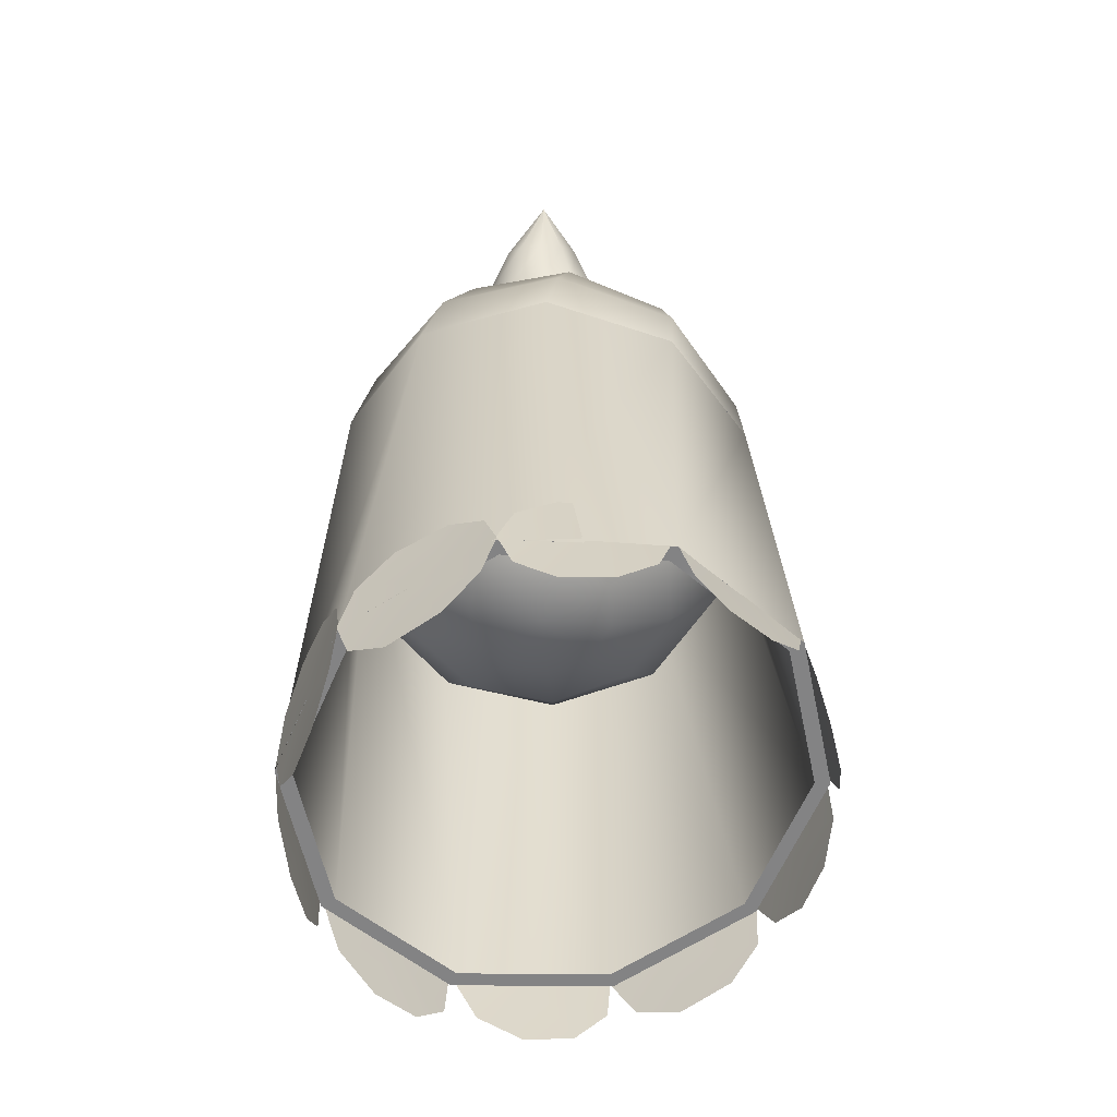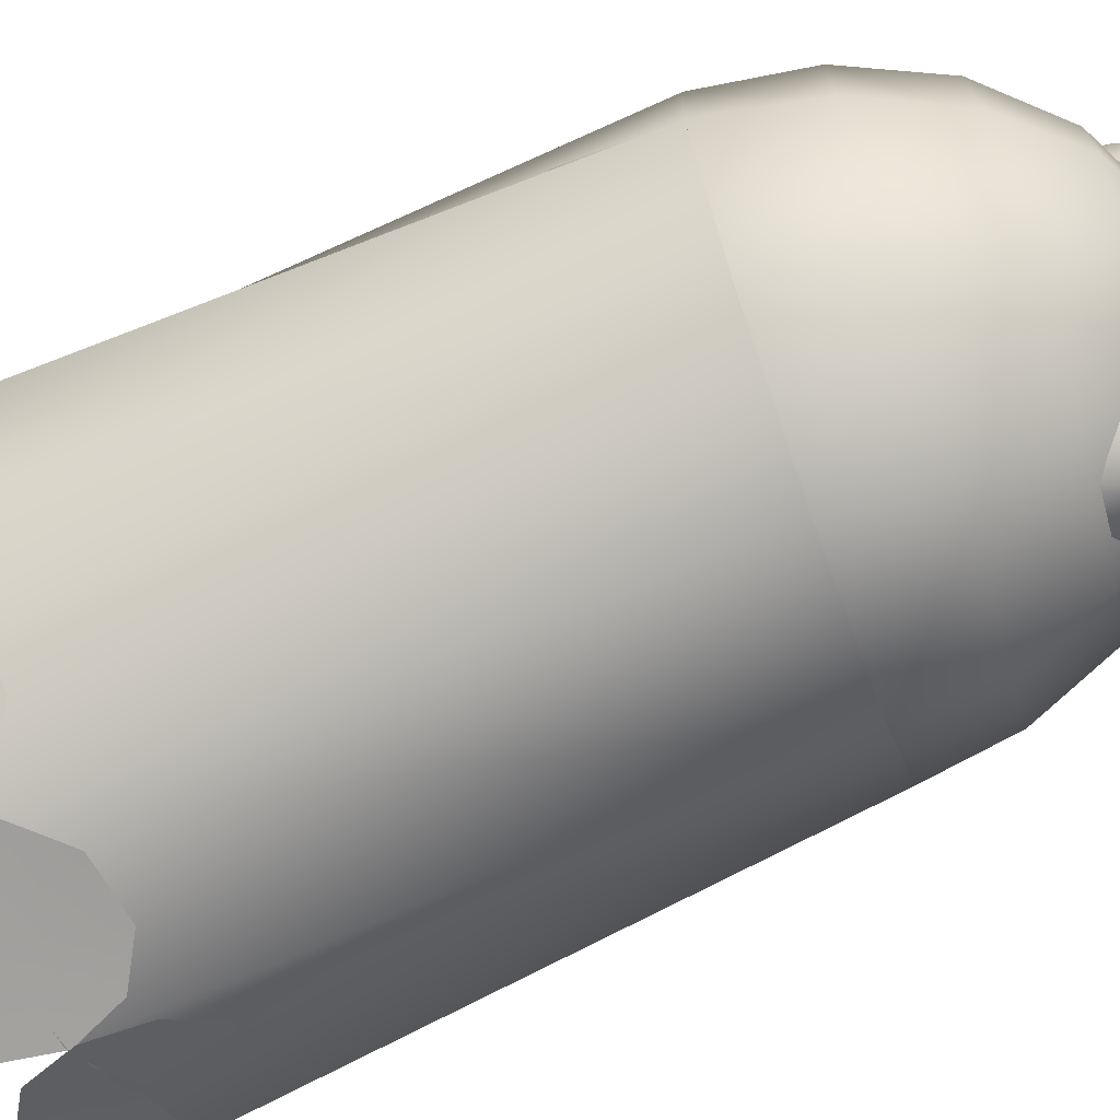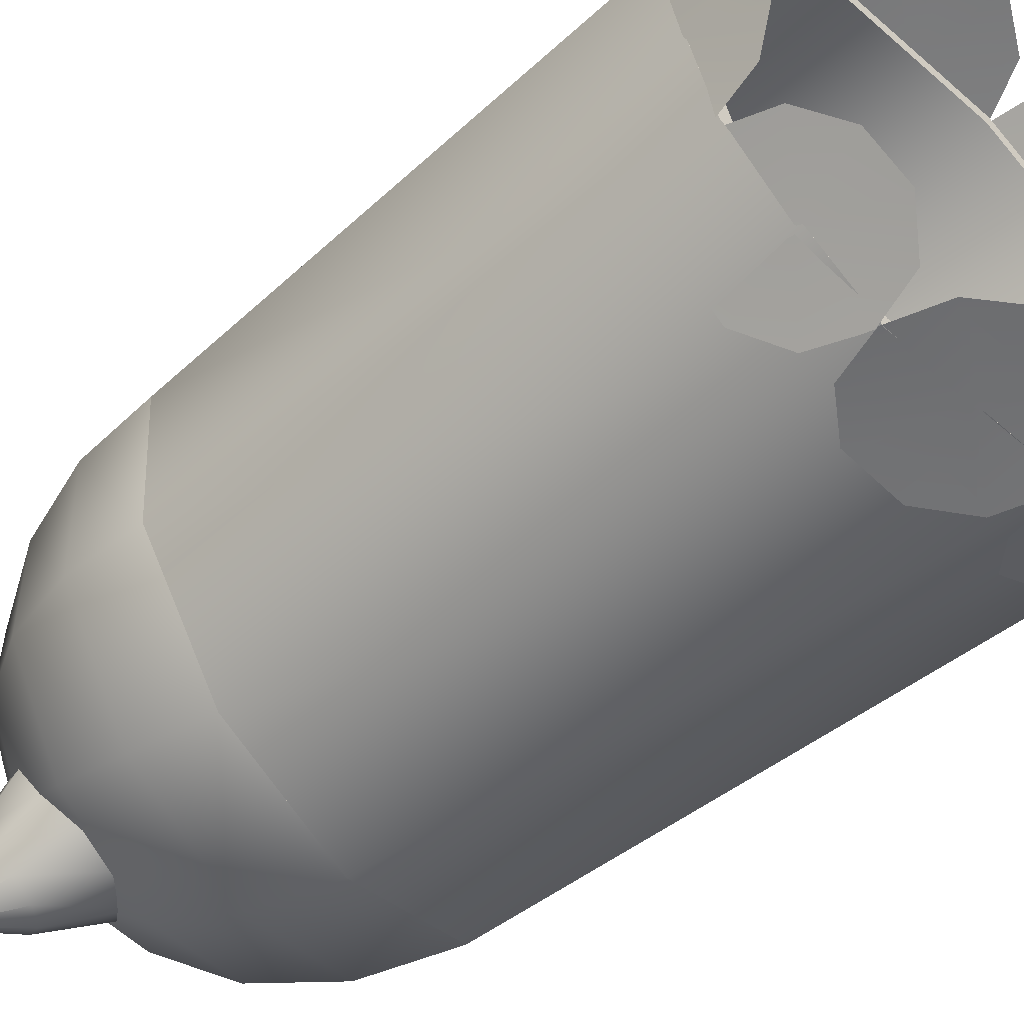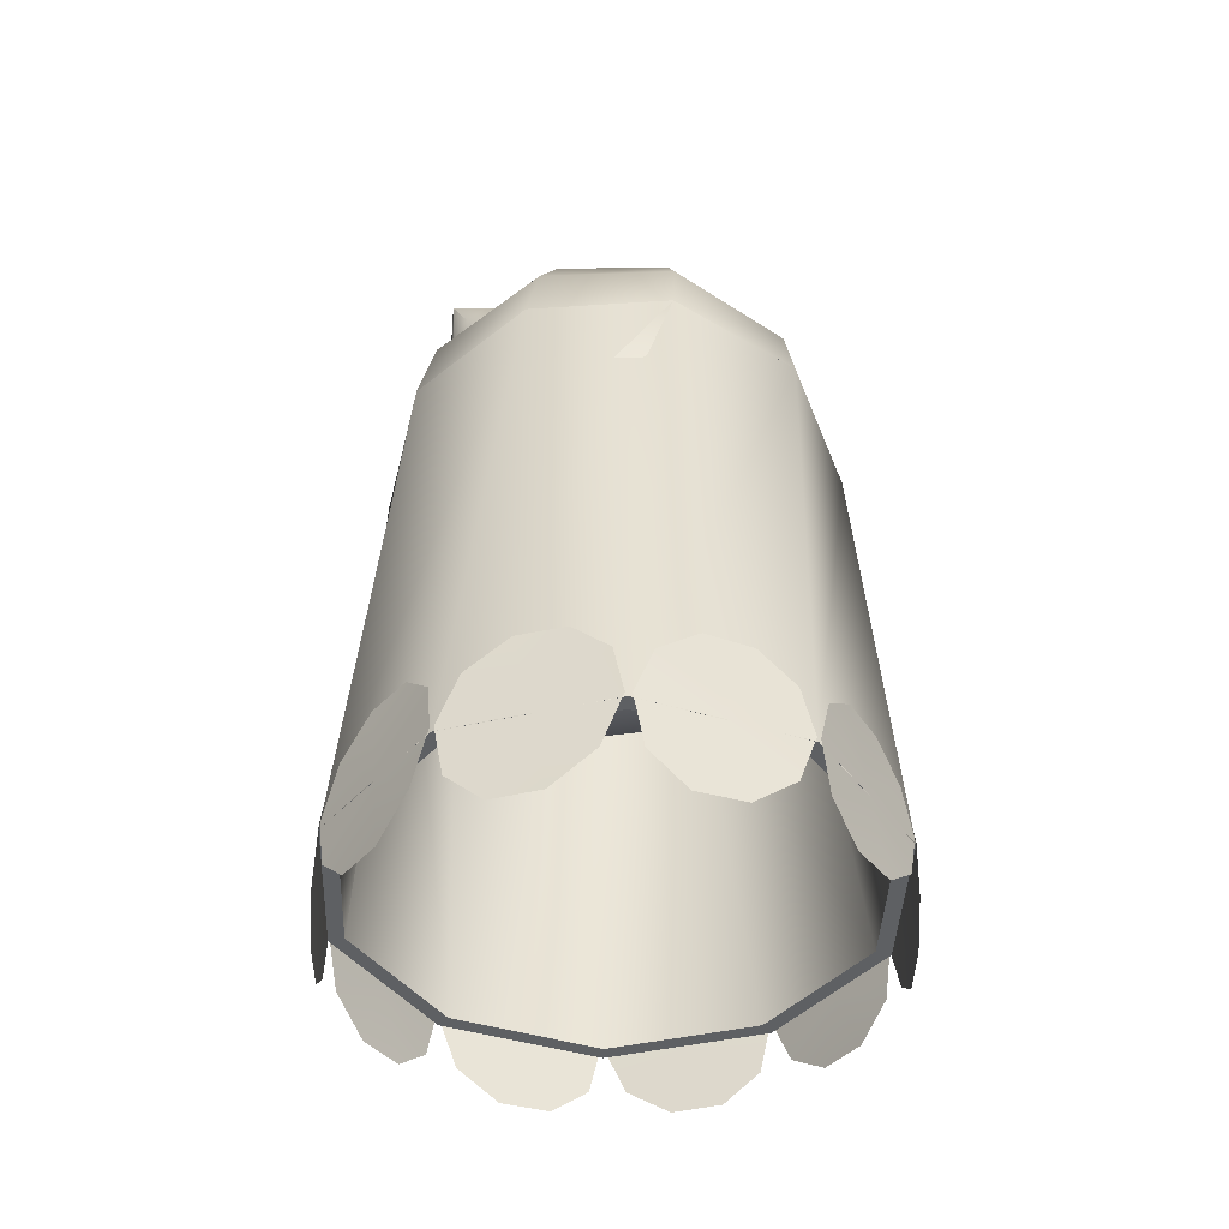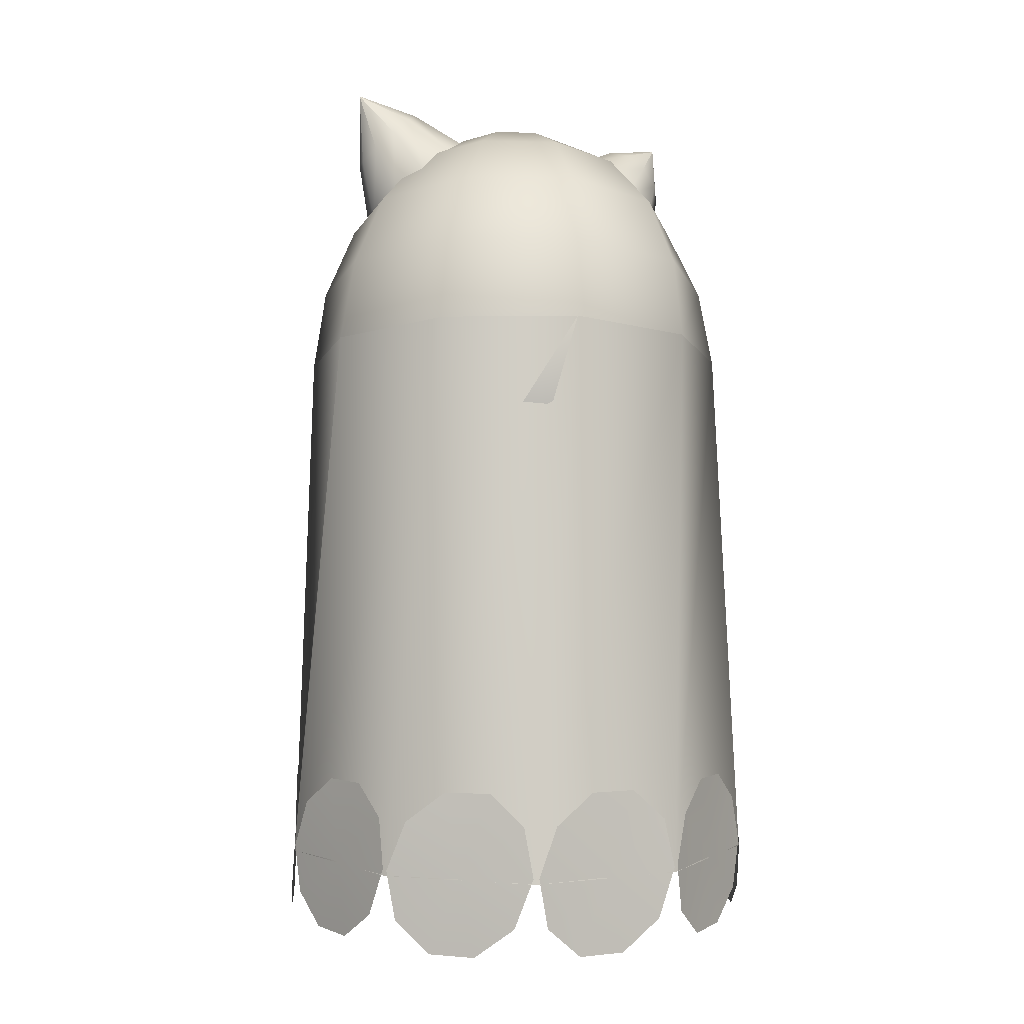
<metadata>
{"format":"obj","ext":"obj","renderer":"f3d","projection":"perspective","resolution":1024,"background":"white","views":[{"elev":-56.9,"azim":-148.4,"up":"+Y"},{"elev":-71.8,"azim":114.0,"up":"+Z"},{"elev":-55.8,"azim":-49.6,"up":"+Z"},{"elev":-49.8,"azim":89.3,"up":"+Y"},{"elev":-4.9,"azim":86.2,"up":"+Y"}]}
</metadata>
<code>
o 000_Merged_Objects_1
g Merged_Objects_1
v 1.5 22.92 -47.04
v -13.21 24.81 -46.6
v -10.09 33.32 -46.09
v -2.695 38.08 -46.14
v 6.298 37.19 -46.67
v 13.56 30.72 -47.23
v 16.21 21.03 -47.47
v 13.07 12.05 -47.51
v 5.372 7.446 -47.55
v -3.785 8.896 -47.55
v -10.85 15.56 -47.23
v 11.91 30.9 -47.15
v 14.55 21.24 -47.42
v -0.163 23.13 -46.99
v 4.653 37.35 -46.57
v -4.34 38.24 -46.04
v -11.74 33.5 -46.01
v -14.87 25.02 -46.55
v -12.52 15.81 -47.22
v -5.459 9.162 -47.55
v 3.697 7.711 -47.55
v 11.4 12.3 -47.49
v -5.676 32.83 47.15
v -10.46 24.45 47.42
v 4.245 22.57 46.99
v 2.741 37.54 46.57
v 11.73 36.66 46.04
v 17.98 30.23 46.01
v 18.95 20.68 46.55
v 14.12 11.9 47.22
v 5.372 7.446 47.55
v -3.785 8.896 47.55
v -9.793 15.41 47.49
v 2.582 22.78 47.04
v 17.29 20.89 46.6
v 16.32 30.41 46.09
v 10.09 36.82 46.14
v 1.096 37.7 46.67
v -7.329 33.01 47.23
v -12.13 24.67 47.47
v -11.46 15.65 47.51
v -5.459 9.162 47.55
v 3.697 7.711 47.55
v 12.45 12.14 47.23
v -42.62 29.05 -13.3
v -46.74 29.58 0.936
v -44.65 37.58 -0.895
v -42.06 42.42 -7.437
v -39.79 42.2 -16.19
v -38.44 36.91 -23.87
v -38.51 28.53 -27.54
v -40.26 20.36 -25.75
v -43.18 15.61 -19.19
v -46 16.05 -10.38
v -47.37 21.39 -2.682
v 50.68 27.2 -5.562
v 50.92 17.14 -2.063
v 45.95 17.77 -16.02
v 48.34 33.61 -12.88
v 45.05 33.93 -21.3
v 42.28 28.12 -27.82
v 40.98 18.41 -29.98
v 41.37 8.454 -26.77
v 43.22 2.017 -19.28
v 46.05 1.57 -10.47
v 49.04 7.336 -3.877
v -44.34 37.55 5.562
v -46.71 29.57 2.063
v -41.74 28.94 16.02
v -40.84 42.31 12.88
v -37.55 41.99 21.3
v -35.94 36.63 27.82
v -36.77 28.31 29.98
v -39.62 20.27 26.77
v -43.14 15.6 19.28
v -45.98 16.05 10.47
v -47.28 21.38 3.877
v 46.84 17.66 13.3
v 50.95 17.14 -0.936
v 50.99 27.17 0.895
v 49.55 33.49 7.437
v 47.28 33.71 16.19
v 44.78 27.85 23.87
v 42.72 18.19 27.54
v 42.01 8.361 25.75
v 43.26 2.011 19.19
v 46.08 1.567 10.38
v 49.12 7.324 2.682
v -26.23 27.21 -37.3
v -37.86 28.69 -28.22
v -34.9 36.76 -29.03
v -28.87 41.39 -33.1
v -21.92 40.71 -38.85
v -16.46 34.77 -43.95
v -14.61 25.74 -46.38
v -17.33 17.27 -45.31
v -23.69 12.8 -41.28
v -31.09 13.96 -35.82
v -36.49 20.05 -30.86
v 38.28 28.84 -32.65
v 40.33 18.78 -30.66
v 28.17 20.32 -39
v 32.21 35.46 -36.81
v 24.62 36.2 -41.68
v 18.48 30.98 -45.68
v 16.01 21.86 -47.34
v 18.01 12.14 -45.76
v 23.71 5.363 -41.35
v 31.13 4.201 -35.92
v 37.53 9.3 -31.81
v -31.88 36.44 32.65
v -36.05 28.46 30.66
v -23.89 26.92 39
v -24.66 40.98 36.81
v -17.07 40.24 41.68
v -12.08 34.29 45.68
v -11.73 25.38 47.34
v -16.18 17.1 45.76
v -23.56 12.78 41.35
v -30.98 13.94 35.92
v -35.7 19.94 31.81
v 30.51 20.02 37.3
v 42.14 18.55 28.22
v 41.3 28.51 29.03
v 36.42 35.05 33.1
v 29.47 35.73 38.85
v 22.86 30.51 43.95
v 18.89 21.49 46.38
v 19.16 11.97 45.31
v 23.84 5.344 41.28
v 31.24 4.184 35.82
v 38.32 9.184 30.86
v 5.944 73.75 0
v 16.43 76.06 -10.01
v 20.32 75.98 -1.971
v 8.552 76.22 -14.23
v -0.297 76.4 -13.01
v -6.741 76.53 -6.824
v -8.317 76.56 1.971
v -4.424 76.48 10.01
v 3.451 76.32 14.23
v 12.3 76.14 13.01
v 18.74 76.01 6.824
v 25.46 83.48 -19.15
v 33.02 83.43 -4.108
v 10.51 83.56 -26.88
v -6.13 83.66 -24.34
v -18.1 83.72 -12.5
v -20.83 83.74 4.108
v -13.27 83.7 19.15
v 1.683 83.61 26.88
v 18.32 83.52 24.34
v 30.29 83.45 12.5
v 31.66 95.42 -26.53
v 42.36 95.6 -6.394
v 11.18 95.07 -36.53
v -11.28 94.68 -32.58
v -27.12 94.41 -16.18
v -30.3 94.36 6.394
v -19.6 94.54 26.53
v 0.886 94.89 36.53
v 23.34 95.28 32.58
v 39.18 95.55 16.18
v 34.23 110.6 -31.45
v 47.23 111.2 -8.58
v 10.3 109.5 -42.3
v -15.44 108.4 -37
v -33.15 107.5 -17.57
v -36.07 107.4 8.58
v -23.08 108 31.45
v 0.86 109.1 42.3
v 26.6 110.3 37
v 44.31 111.1 17.57
v 33.17 127.4 -33.5
v 47.34 128.5 -10.26
v 8.079 125.5 -43.95
v -18.34 123.4 -37.61
v -36 122 -16.9
v -38.15 121.9 10.26
v -23.98 123 33.5
v 1.113 124.9 43.95
v 27.53 127 37.61
v 45.19 128.4 16.9
v 28.95 143.9 -32.43
v 42.96 145.4 -10.95
v 5.068 141.3 -41.52
v -19.56 138.6 -34.75
v -35.53 136.8 -14.71
v -22.73 138.2 32.43
v -36.75 136.7 10.95
v 1.147 140.8 41.52
v 25.78 143.6 34.75
v 41.75 145.3 14.71
v 22.39 158.2 -28.14
v 34.75 160 -10.27
v 1.986 155.4 -35.26
v -18.67 152.5 -28.91
v -31.68 150.7 -11.52
v -19.73 152.4 28.14
v -32.09 150.6 10.27
v 0.678 155.2 35.26
v 21.33 158.1 28.91
v 34.34 159.9 11.52
v 14.44 169 -20.83
v 23.69 170.5 -8.032
v -0.472 166.6 -25.67
v -15.34 164.1 -20.7
v -24.5 162.6 -7.831
v -24.43 162.7 8.032
v -15.18 164.2 20.83
v -0.264 166.6 25.67
v 14.61 169 20.7
v 23.76 170.5 7.831
v 6.033 175.1 -11.1
v 11 176 -4.422
v -1.845 173.7 -13.53
v -9.627 172.4 -10.8
v -14.34 171.5 -3.94
v -14.19 171.5 4.422
v -9.223 172.4 11.1
v -1.345 173.8 13.53
v 6.437 175.2 10.8
v 11.15 176 3.94
v -2.042 176.3 0
v 9.153 184 34.2
v 13.48 177.8 23.43
v 9.285 179.7 21.93
v 16.21 170.3 14.38
v 9.219 173.7 11.78
v 4.648 179.6 22.81
v 1.47 173.5 13.14
v 1.35 177.5 25.67
v -4.06 170.1 17.81
v 0.599 174.1 29.39
v -5.406 164.6 23.93
v 2.641 170.9 32.59
v -2.169 159.2 29.27
v 6.723 168.9 34.1
v 4.504 155.7 31.92
v 11.34 168.9 33.33
v 12.23 155.6 30.85
v 14.74 171 30.52
v 18.05 158.9 26.31
v 15.57 174.4 26.73
v 19.61 164.6 19.98
v 7.096 164.7 21.91
v -15.29 179.3 -34.2
v -3.756 172.3 -30.52
v -5.418 168.6 -33.29
v 5.063 164.4 -25.81
v 2.232 158.2 -30.47
v -9.168 165.8 -34.1
v -4.097 153.8 -32
v -13.59 165.1 -32.62
v -11.54 152.8 -29.73
v -16.97 166.6 -29.36
v -17.18 155.4 -24.38
v -18 169.8 -25.56
v -18.83 160.6 -18
v -16.3 173.4 -22.72
v -15.87 166.7 -13.15
v -12.53 176.2 -21.95
v -9.48 171.2 -11.78
v -8.138 177 -23.54
v -2.142 172.5 -14.34
v -4.795 175.5 -26.82
v 3.389 169.9 -19.7
v -6.883 162.5 -21.91
v 38.51 17.71 -28.4
v 40.84 17.41 -30.21
v 51.03 16.09 -1.413
v 48.09 16.47 -1.328
v 31.45 127.3 -31.49
v 44.78 128.3 -9.643
v 47.34 128.5 -10.26
v 33.17 127.4 -33.5
v 14.98 20.75 -44.62
v 15.81 20.64 -47.47
v 7.87 125.5 -41.31
v 8.079 125.5 -43.95
v -13.51 24.43 -43.8
v -14.5 24.56 -46.59
v -16.96 123.5 -35.35
v -18.34 123.4 -37.61
v -33.56 122.2 -15.89
v -36 122 -16.9
v -35.59 122.1 9.643
v -38.15 121.9 10.26
v -34.53 27.15 28.4
v -36.87 27.45 30.21
v -47.05 28.76 1.413
v -44.11 28.38 1.328
v -22.26 123.1 31.49
v -23.98 123 33.5
v -11.01 24.11 44.62
v -11.84 24.21 47.47
v 1.322 125 41.31
v 1.113 124.9 43.95
v 17.48 20.42 43.8
v 18.47 20.3 46.59
v 26.16 126.9 35.35
v 27.53 127 37.61
v 40.06 17.51 26.25
v 42.49 17.19 27.92
v 42.76 128.2 15.89
v 45.19 128.4 16.9
v -38.51 27.66 -27.92
v -36.08 27.35 -26.25
f 1 2 3
f 1 3 4
f 1 4 5
f 1 5 6
f 1 6 7
f 1 7 8
f 1 8 9
f 1 9 10
f 1 10 11
f 1 11 2
f 12 13 14
f 15 12 14
f 16 15 14
f 17 16 14
f 18 17 14
f 19 18 14
f 20 19 14
f 21 20 14
f 22 21 14
f 13 22 14
f 23 24 25
f 26 23 25
f 27 26 25
f 28 27 25
f 29 28 25
f 30 29 25
f 31 30 25
f 32 31 25
f 33 32 25
f 24 33 25
f 34 35 36
f 34 36 37
f 34 37 38
f 34 38 39
f 34 39 40
f 34 40 41
f 34 41 42
f 34 42 43
f 34 43 44
f 34 44 35
f 45 46 47
f 45 47 48
f 45 48 49
f 45 49 50
f 45 50 51
f 45 51 52
f 45 52 53
f 45 53 54
f 45 54 55
f 45 55 46
f 56 57 58
f 59 56 58
f 60 59 58
f 61 60 58
f 62 61 58
f 63 62 58
f 64 63 58
f 65 64 58
f 66 65 58
f 57 66 58
f 67 68 69
f 70 67 69
f 71 70 69
f 72 71 69
f 73 72 69
f 74 73 69
f 75 74 69
f 76 75 69
f 77 76 69
f 68 77 69
f 78 79 80
f 78 80 81
f 78 81 82
f 78 82 83
f 78 83 84
f 78 84 85
f 78 85 86
f 78 86 87
f 78 87 88
f 78 88 79
f 89 90 91
f 89 91 92
f 89 92 93
f 89 93 94
f 89 94 95
f 89 95 96
f 89 96 97
f 89 97 98
f 89 98 99
f 89 99 90
f 100 101 102
f 103 100 102
f 104 103 102
f 105 104 102
f 106 105 102
f 107 106 102
f 108 107 102
f 109 108 102
f 110 109 102
f 101 110 102
f 111 112 113
f 114 111 113
f 115 114 113
f 116 115 113
f 117 116 113
f 118 117 113
f 119 118 113
f 120 119 113
f 121 120 113
f 112 121 113
f 122 123 124
f 122 124 125
f 122 125 126
f 122 126 127
f 122 127 128
f 122 128 129
f 122 129 130
f 122 130 131
f 122 131 132
f 122 132 123
f 144 145 135 134
f 146 144 134 136
f 147 146 136 137
f 148 147 137 138
f 149 148 138 139
f 150 149 139 140
f 151 150 140 141
f 152 151 141 142
f 153 152 142 143
f 145 153 143 135
f 154 155 145 144
f 156 154 144 146
f 157 156 146 147
f 158 157 147 148
f 159 158 148 149
f 160 159 149 150
f 161 160 150 151
f 162 161 151 152
f 163 162 152 153
f 155 163 153 145
f 164 165 155 154
f 166 164 154 156
f 167 166 156 157
f 168 167 157 158
f 169 168 158 159
f 170 169 159 160
f 171 170 160 161
f 172 171 161 162
f 173 172 162 163
f 165 173 163 155
f 174 175 165 164
f 176 174 164 166
f 177 176 166 167
f 178 177 167 168
f 179 178 168 169
f 180 179 169 170
f 181 180 170 171
f 182 181 171 172
f 183 182 172 173
f 175 183 173 165
f 184 185 175 174
f 186 184 174 176
f 187 186 176 177
f 188 187 177 178
f 189 190 179 180
f 191 189 180 181
f 192 191 181 182
f 193 192 182 183
f 185 193 183 175
f 194 195 185 184
f 196 194 184 186
f 197 196 186 187
f 198 197 187 188
f 199 200 190 189
f 201 199 189 191
f 202 201 191 192
f 203 202 192 193
f 195 203 193 185
f 204 205 195 194
f 206 204 194 196
f 207 206 196 197
f 208 207 197 198
f 209 208 198 200
f 210 209 200 199
f 211 210 199 201
f 212 211 201 202
f 213 212 202 203
f 205 213 203 195
f 214 215 205 204
f 216 214 204 206
f 217 216 206 207
f 218 217 207 208
f 219 218 208 209
f 220 219 209 210
f 221 220 210 211
f 222 221 211 212
f 223 222 212 213
f 215 223 213 205
f 200 198 188 190
f 190 188 178 179
f 225 226 227
f 228 229 227 226
f 225 227 230
f 229 231 230 227
f 225 230 232
f 231 233 232 230
f 225 232 234
f 233 235 234 232
f 225 234 236
f 235 237 236 234
f 225 236 238
f 237 239 238 236
f 225 238 240
f 239 241 240 238
f 225 240 242
f 241 243 242 240
f 225 242 244
f 243 245 244 242
f 225 244 226
f 245 228 226 244
f 246 229 228
f 246 231 229
f 246 233 231
f 246 235 233
f 246 237 235
f 246 239 237
f 246 241 239
f 246 243 241
f 246 245 243
f 246 228 245
f 247 248 249
f 250 251 249 248
f 247 249 252
f 251 253 252 249
f 247 252 254
f 253 255 254 252
f 247 254 256
f 255 257 256 254
f 247 256 258
f 257 259 258 256
f 247 258 260
f 259 261 260 258
f 247 260 262
f 261 263 262 260
f 247 262 264
f 263 265 264 262
f 247 264 266
f 265 267 266 264
f 247 266 248
f 267 250 248 266
f 268 251 250
f 268 253 251
f 268 255 253
f 268 257 255
f 268 259 257
f 268 261 259
f 268 263 261
f 268 265 263
f 268 267 265
f 268 250 267
f 270 271 272 269
f 274 275 276 273
f 278 270 269 277
f 273 276 280 279
f 282 278 277 281
f 279 280 284 283
f 283 284 286 285
f 285 286 288 287
f 290 291 292 289
f 287 288 294 293
f 296 290 289 295
f 293 294 298 297
f 300 296 295 299
f 297 298 302 301
f 304 300 299 303
f 301 302 306 305
f 305 306 275 274
f 276 275 271 270
f 272 274 273 269
f 280 276 270 278
f 269 273 279 277
f 284 280 278 282
f 277 279 283 281
f 286 284 282 307
f 307 282 281 308
f 271 304 303 272
f 281 283 285 308
f 288 286 307 291
f 308 285 287 292
f 294 288 291 290
f 292 287 293 289
f 298 294 290 296
f 289 293 297 295
f 302 298 296 300
f 295 297 301 299
f 275 306 304 271
f 306 302 300 304
f 303 305 274 272
f 299 301 305 303
f 291 307 308 292
f 133 134 135
f 133 136 134
f 133 137 136
f 133 138 137
f 133 139 138
f 133 140 139
f 133 141 140
f 133 142 141
f 133 143 142
f 133 135 143
f 215 214 224
f 214 216 224
f 216 217 224
f 217 218 224
f 218 219 224
f 219 220 224
f 220 221 224
f 221 222 224
f 222 223 224
f 223 215 224

</code>
